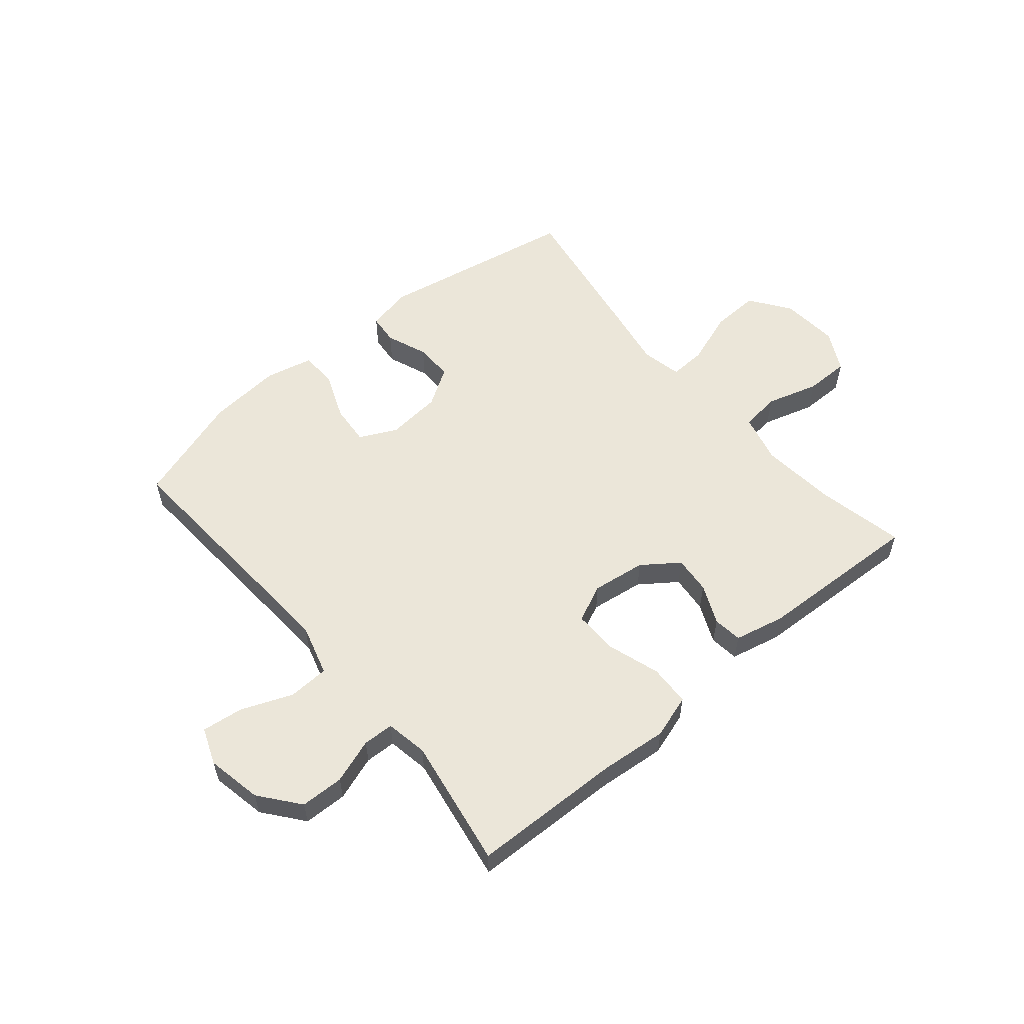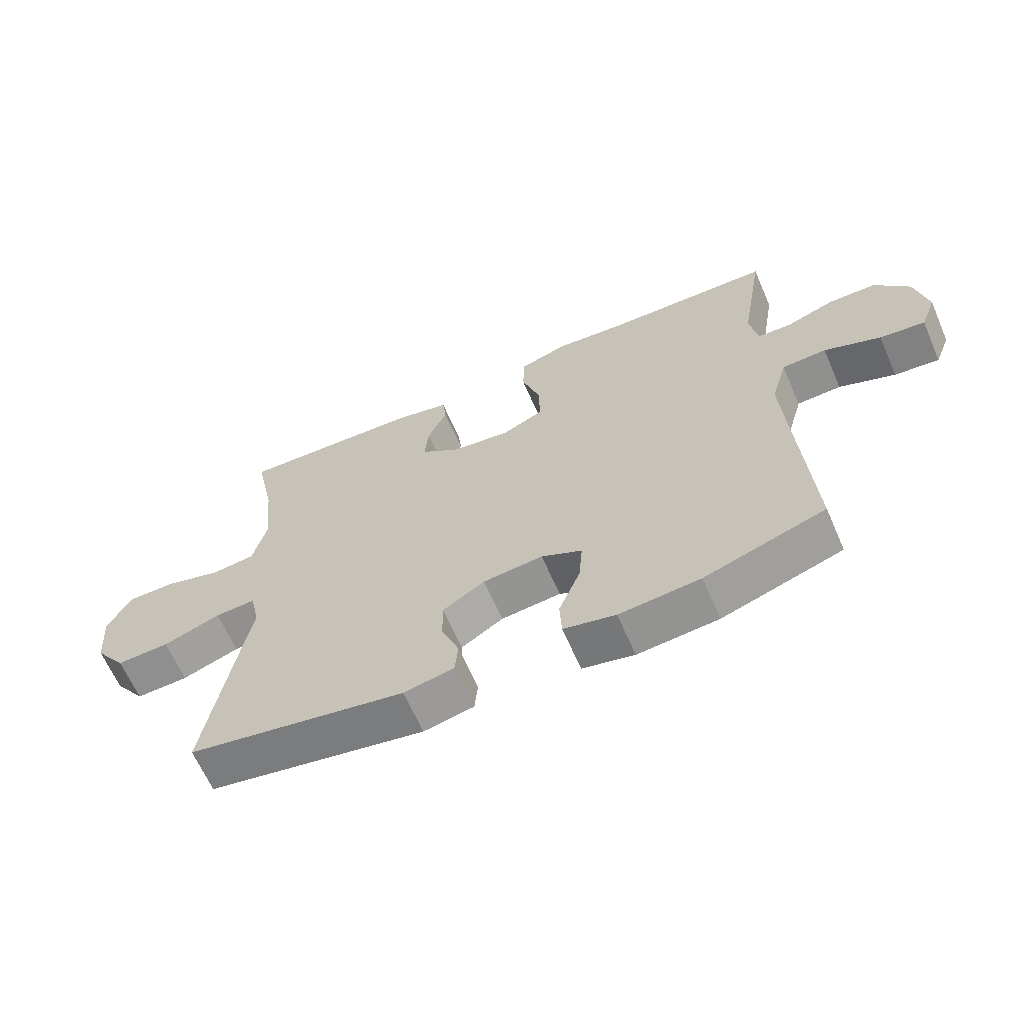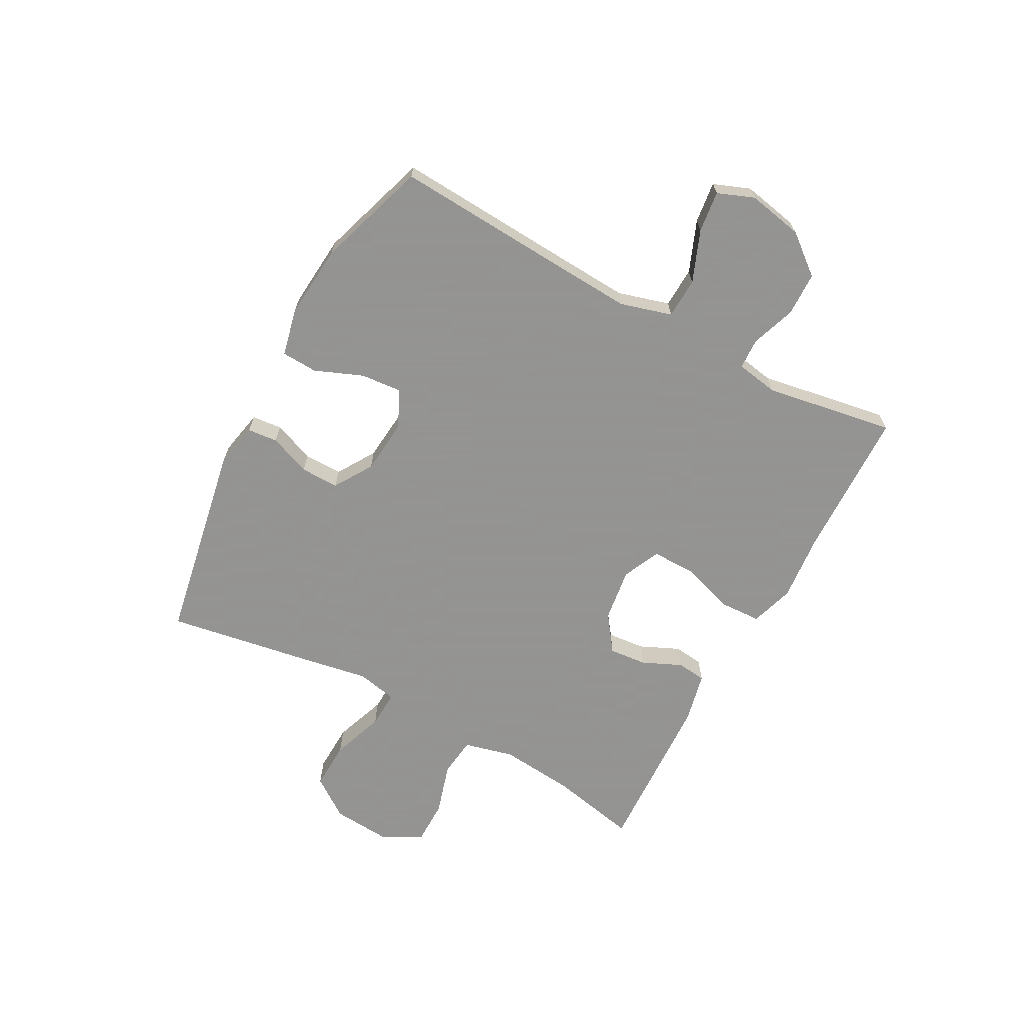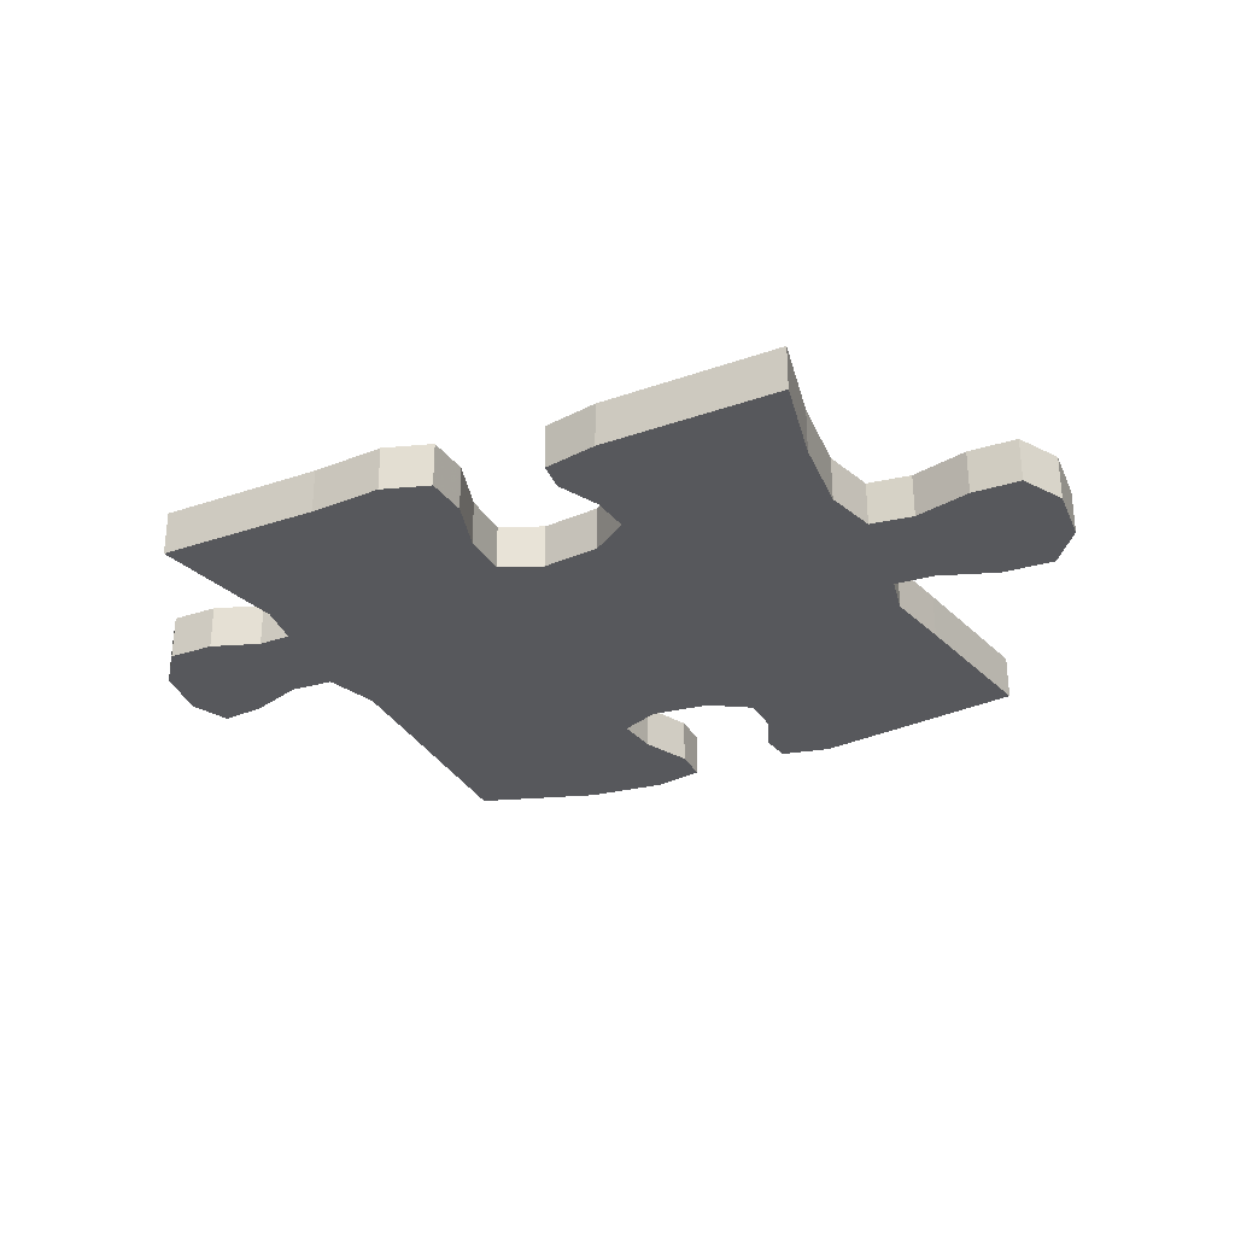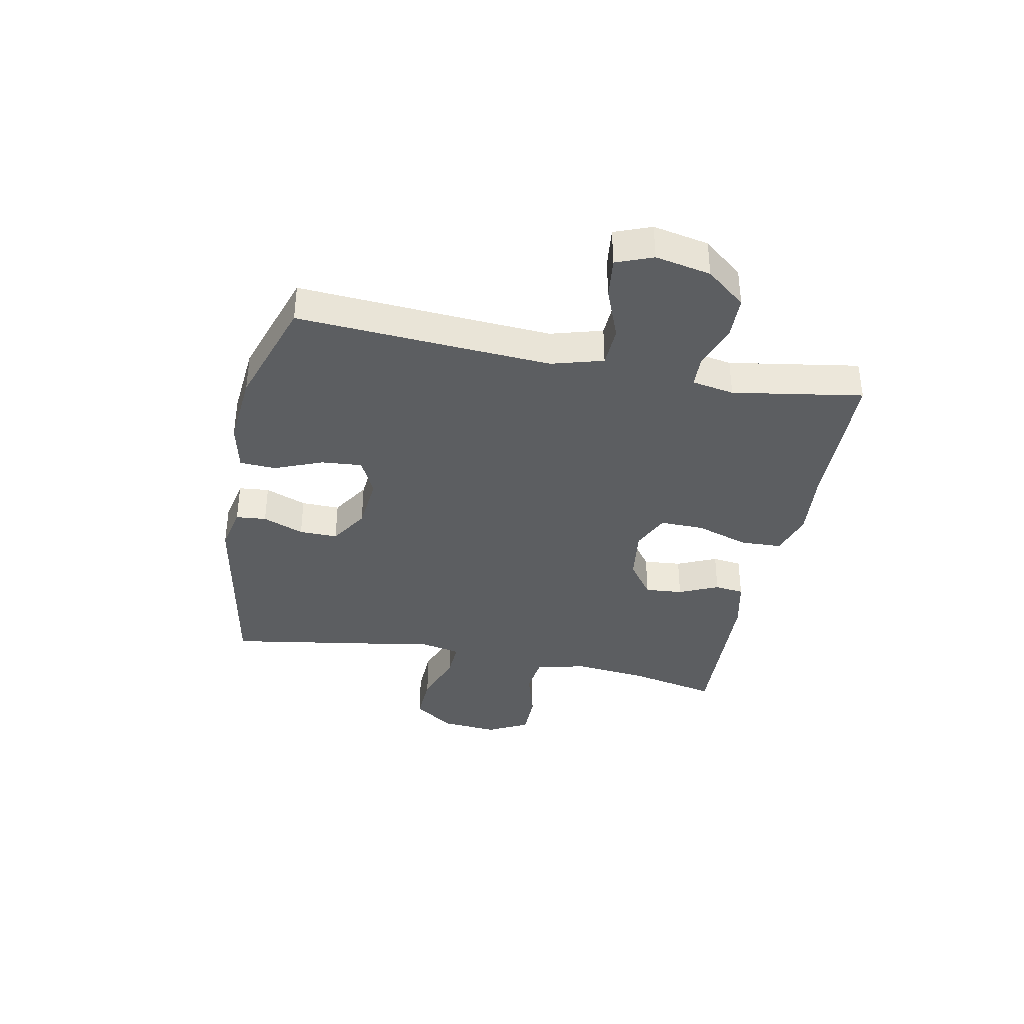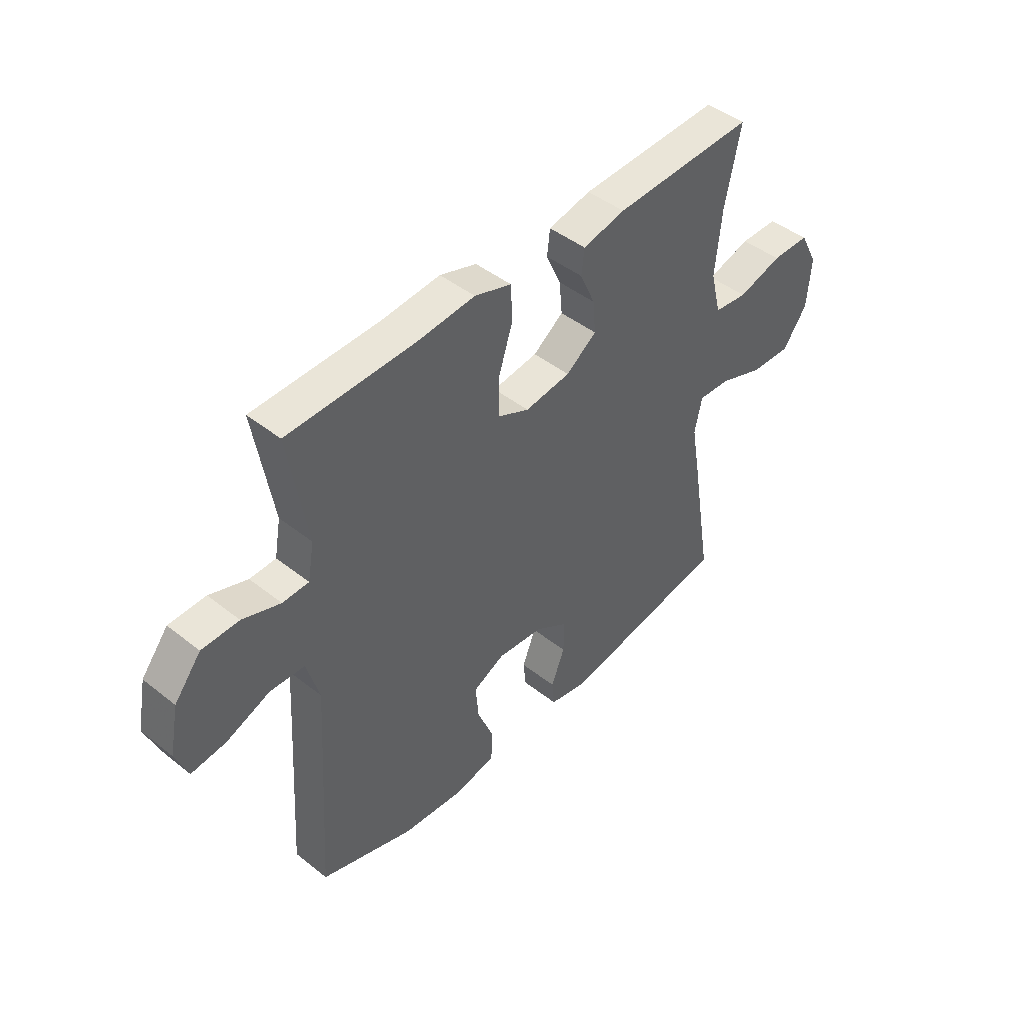
<metadata>
{"format":"obj","ext":"obj","renderer":"f3d","projection":"perspective","resolution":1024,"background":"white","views":[{"elev":56.5,"azim":-40.1,"up":"+Y"},{"elev":-64.4,"azim":-156.4,"up":"+Z"},{"elev":-66.9,"azim":-118.4,"up":"+Y"},{"elev":-28.7,"azim":25.5,"up":"+Y"},{"elev":-37.3,"azim":-101.4,"up":"+Y"},{"elev":44.9,"azim":-47.4,"up":"+Z"}]}
</metadata>
<code>
v 0.5 0.07 -0.5
v 0.152 0.07 -0.564
v 0.072 0.07 -0.548
v 0.067 0.07 -0.495
v 0.095 0.07 -0.423
v 0.096 0.07 -0.356
v 0.029 0.07 -0.314
v -0.067 0.07 -0.305
v -0.132 0.07 -0.337
v -0.126 0.07 -0.408
v -0.092 0.07 -0.492
v -0.095 0.07 -0.555
v -0.178 0.07 -0.574
v -0.307 0.07 -0.563
v -0.5 0.07 -0.5
v -0.481 0.07 -0.193
v -0.473 0.07 -0.056
v -0.499 0.07 0.034
v -0.57 0.07 0.037
v -0.66 0.07 0.001
v -0.732 0.07 -0.008
v -0.757 0.07 0.056
v -0.738 0.07 0.153
v -0.683 0.07 0.222
v -0.607 0.07 0.224
v -0.529 0.07 0.197
v -0.475 0.07 0.199
v -0.462 0.07 0.273
v -0.5 0.07 0.5
v -0.236 0.07 0.507
v -0.119 0.07 0.518
v -0.043 0.07 0.494
v -0.04 0.07 0.422
v -0.07 0.07 0.329
v -0.071 0.07 0.252
v -0.005 0.07 0.222
v 0.089 0.07 0.235
v 0.152 0.07 0.281
v 0.146 0.07 0.347
v 0.115 0.07 0.416
v 0.121 0.07 0.467
v 0.209 0.07 0.487
v 0.5 0.07 0.5
v 0.468 0.07 0.347
v 0.455 0.07 0.215
v 0.477 0.07 0.128
v 0.546 0.07 0.12
v 0.637 0.07 0.147
v 0.715 0.07 0.147
v 0.752 0.07 0.076
v 0.744 0.07 -0.025
v 0.694 0.07 -0.095
v 0.609 0.07 -0.092
v 0.517 0.07 -0.059
v 0.452 0.07 -0.056
v 0.437 0.07 -0.127
v 0.457 0.07 -0.241
v 0.5 0 -0.5
v 0.152 0 -0.564
v 0.072 0 -0.548
v 0.067 0 -0.495
v 0.095 0 -0.423
v 0.096 0 -0.356
v 0.029 0 -0.314
v -0.067 0 -0.305
v -0.132 0 -0.337
v -0.126 0 -0.408
v -0.092 0 -0.492
v -0.095 0 -0.555
v -0.178 0 -0.574
v -0.307 0 -0.563
v -0.5 0 -0.5
v -0.481 0 -0.193
v -0.473 0 -0.056
v -0.499 0 0.034
v -0.57 0 0.037
v -0.66 0 0.001
v -0.732 0 -0.008
v -0.757 0 0.056
v -0.738 0 0.153
v -0.683 0 0.222
v -0.607 0 0.224
v -0.529 0 0.197
v -0.475 0 0.199
v -0.462 0 0.273
v -0.5 0 0.5
v -0.236 0 0.507
v -0.119 0 0.518
v -0.043 0 0.494
v -0.04 0 0.422
v -0.07 0 0.329
v -0.071 0 0.252
v -0.005 0 0.222
v 0.089 0 0.235
v 0.152 0 0.281
v 0.146 0 0.347
v 0.115 0 0.416
v 0.121 0 0.467
v 0.209 0 0.487
v 0.5 0 0.5
v 0.468 0 0.347
v 0.455 0 0.215
v 0.477 0 0.128
v 0.546 0 0.12
v 0.637 0 0.147
v 0.715 0 0.147
v 0.752 0 0.076
v 0.744 0 -0.025
v 0.694 0 -0.095
v 0.609 0 -0.092
v 0.517 0 -0.059
v 0.452 0 -0.056
v 0.437 0 -0.127
v 0.457 0 -0.241
f 56 57 1 2
f 55 56 2 3
f 51 52 53 54
f 51 54 55
f 50 51 55
f 47 48 49 50
f 46 47 50 55
f 45 46 55 3
f 41 42 43 44
f 39 40 41 44
f 38 39 44 45
f 37 38 45
f 36 37 45
f 31 32 33 34
f 30 31 34 35
f 28 29 30 35
f 27 28 35 36
f 23 24 25 26
f 23 26 27
f 19 20 21 22
f 18 19 22 23
f 13 14 15 16
f 13 16 17
f 10 11 12 13
f 9 10 13 17
f 8 9 17 18
f 45 3 4 5
f 45 5 6
f 36 45 6 7
f 18 23 27 36
f 7 8 18 36
f 59 58 114 113
f 60 59 113 112
f 111 110 109 108
f 112 111 108
f 112 108 107
f 107 106 105 104
f 112 107 104 103
f 60 112 103 102
f 101 100 99 98
f 101 98 97 96
f 102 101 96 95
f 102 95 94
f 102 94 93
f 91 90 89 88
f 92 91 88 87
f 92 87 86 85
f 93 92 85 84
f 83 82 81 80
f 84 83 80
f 79 78 77 76
f 80 79 76 75
f 73 72 71 70
f 74 73 70
f 70 69 68 67
f 74 70 67 66
f 75 74 66 65
f 62 61 60 102
f 63 62 102
f 64 63 102 93
f 93 84 80 75
f 93 75 65 64
f 1 58 59 2
f 2 59 60 3
f 3 60 61 4
f 4 61 62 5
f 5 62 63 6
f 6 63 64 7
f 7 64 65 8
f 8 65 66 9
f 9 66 67 10
f 10 67 68 11
f 11 68 69 12
f 12 69 70 13
f 13 70 71 14
f 14 71 72 15
f 15 72 73 16
f 16 73 74 17
f 17 74 75 18
f 18 75 76 19
f 19 76 77 20
f 20 77 78 21
f 21 78 79 22
f 22 79 80 23
f 23 80 81 24
f 24 81 82 25
f 25 82 83 26
f 26 83 84 27
f 27 84 85 28
f 28 85 86 29
f 29 86 87 30
f 30 87 88 31
f 31 88 89 32
f 32 89 90 33
f 33 90 91 34
f 34 91 92 35
f 35 92 93 36
f 36 93 94 37
f 37 94 95 38
f 38 95 96 39
f 39 96 97 40
f 40 97 98 41
f 41 98 99 42
f 42 99 100 43
f 43 100 101 44
f 44 101 102 45
f 45 102 103 46
f 46 103 104 47
f 47 104 105 48
f 48 105 106 49
f 49 106 107 50
f 50 107 108 51
f 51 108 109 52
f 52 109 110 53
f 53 110 111 54
f 54 111 112 55
f 55 112 113 56
f 56 113 114 57
f 57 114 58 1

</code>
